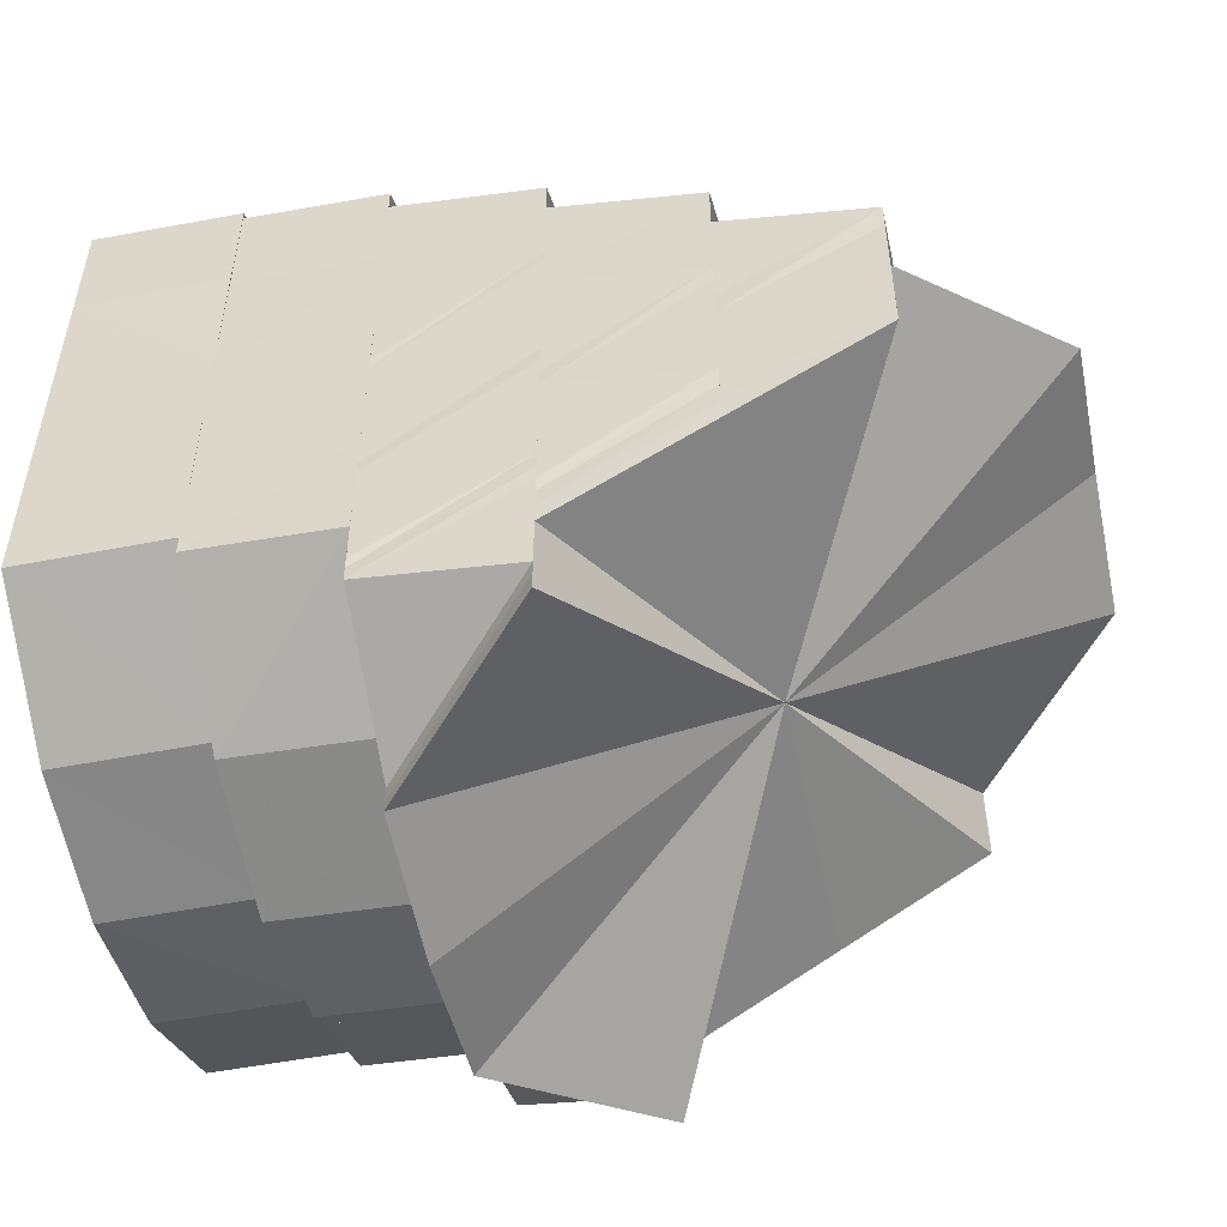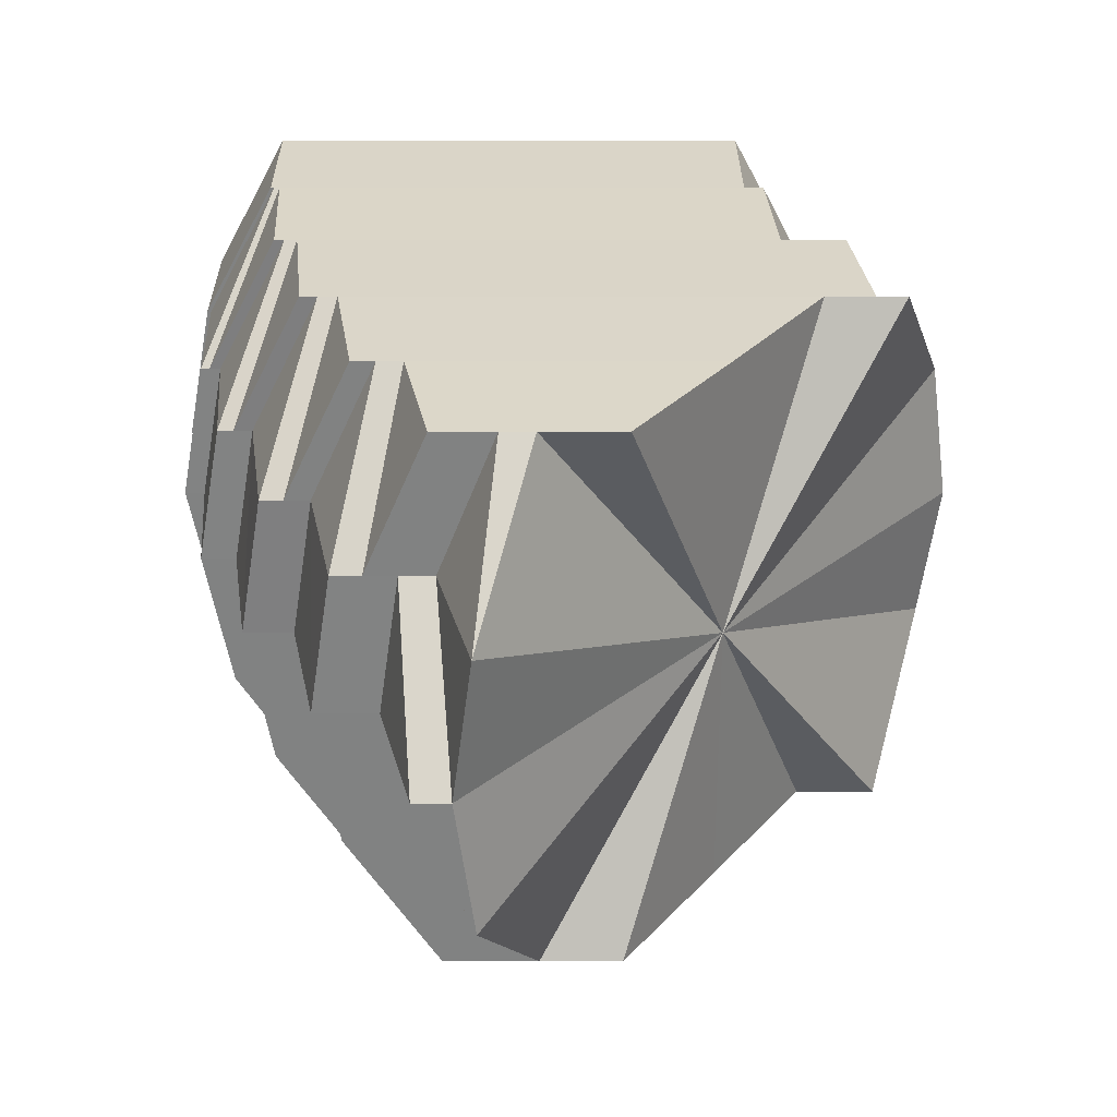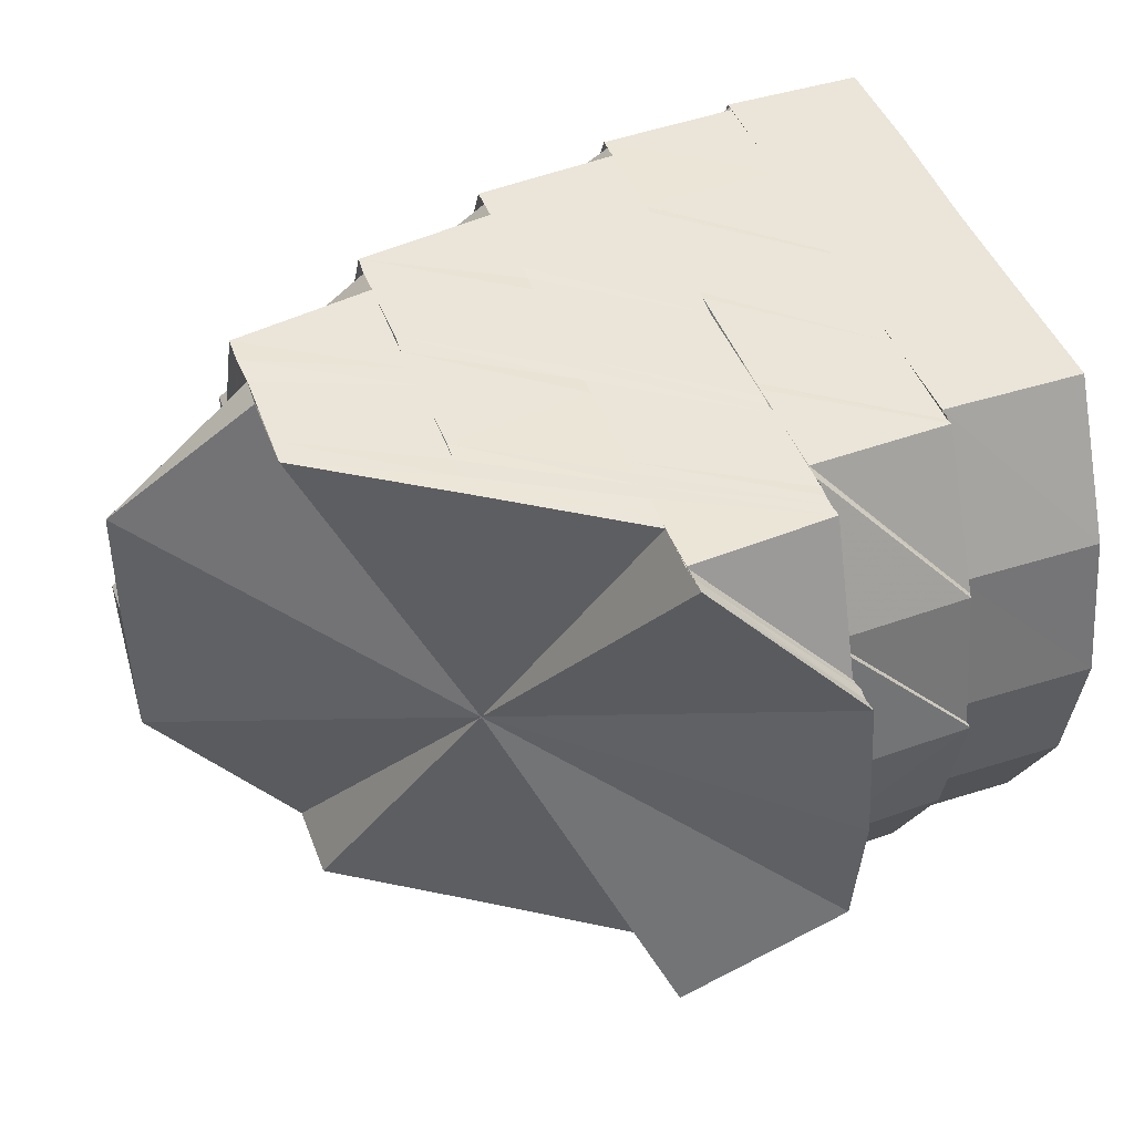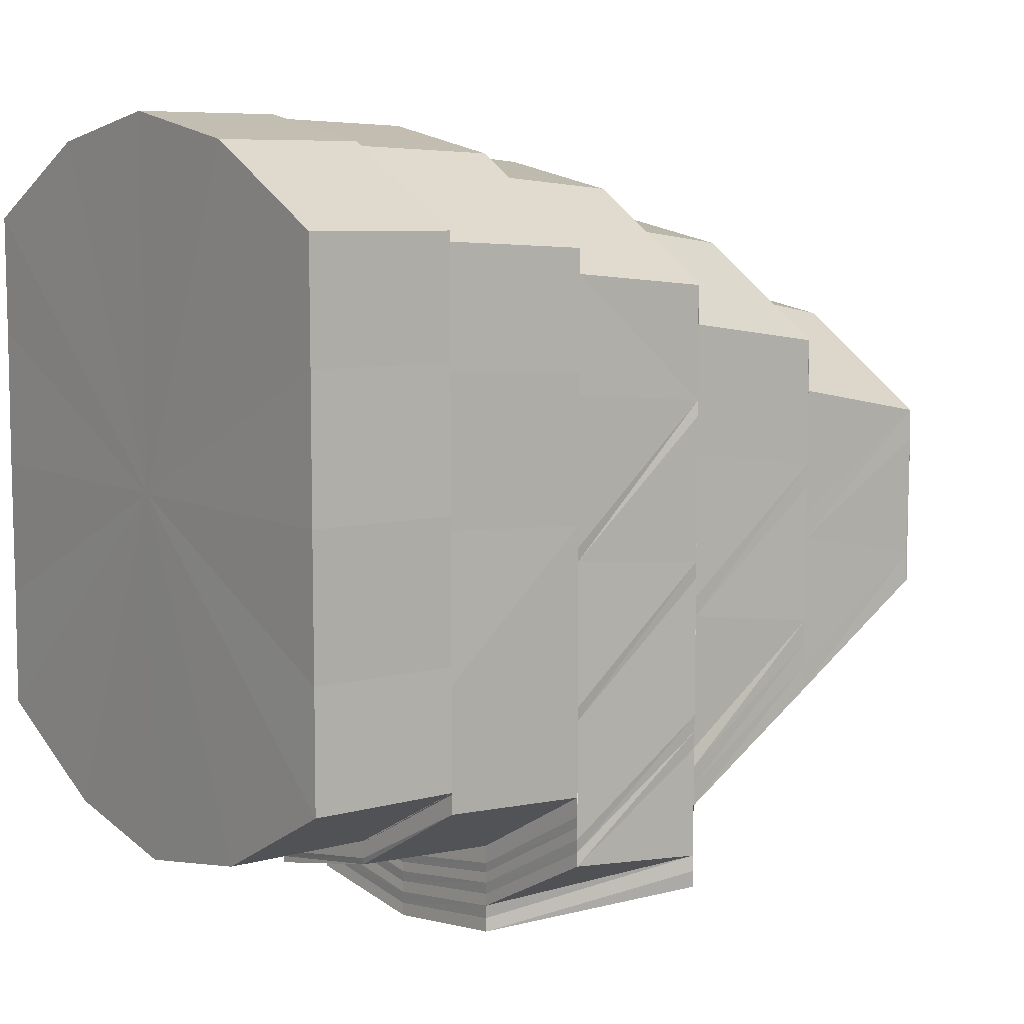
<metadata>
{"format":"obj","ext":"obj","renderer":"f3d","projection":"perspective","resolution":1024,"background":"white","views":[{"elev":-52.4,"azim":11.5,"up":"+Z"},{"elev":29.5,"azim":90.0,"up":"+Y"},{"elev":45.1,"azim":160.2,"up":"+Y"},{"elev":8.2,"azim":-37.1,"up":"+Z"}]}
</metadata>
<code>
o 18570
v 2167 1869 7.428
v 2167 1869 7.43
v 2167 1869 7.426
v 2167 1869 7.41
v 2167 1869 7.429
v 2167 1869 7.429
v 2167 1869 7.426
v 2167 1869 7.422
v 2167 1869 7.426
v 2167 1869 7.428
v 2167 1869 7.425
v 2167 1869 7.427
v 2167 1869 7.429
v 2167 1869 7.431
v 2167 1869 7.427
v 2167 1869 7.433
v 2167 1869 7.433
v 2167 1869 7.429
v 2167 1869 7.431
v 2167 1869 7.424
v 2167 1869 7.423
v 2167 1869 7.421
v 2167 1869 7.416
v 2167 1869 7.429
v 2167 1869 7.427
v 2167 1869 7.425
v 2167 1869 7.415
v 2167 1869 7.418
v 2167 1869 7.426
v 2167 1869 7.409
v 2167 1869 7.419
v 2167 1869 7.427
v 2167 1869 7.433
v 2167 1869 7.411
v 2167 1869 7.434
v 2167 1869 7.433
v 2167 1869 7.41
v 2167 1869 7.412
v 2167 1869 7.42
v 2167 1869 7.404
v 2167 1869 7.412
v 2167 1869 7.421
v 2167 1869 7.429
v 2167 1869 7.434
v 2167 1869 7.436
v 2167 1869 7.43
v 2167 1869 7.422
v 2167 1869 7.431
v 2167 1869 7.423
v 2167 1869 7.434
v 2167 1869 7.439
v 2167 1869 7.432
v 2167 1869 7.438
v 2167 1869 7.439
v 2167 1869 7.437
v 2167 1869 7.442
v 2167 1869 7.438
v 2167 1869 7.443
v 2167 1869 7.44
v 2167 1869 7.445
v 2167 1869 7.443
v 2167 1869 7.444
v 2167 1869 7.44
v 2167 1869 7.446
v 2167 1869 7.445
v 2167 1869 7.442
v 2167 1869 7.444
v 2167 1869 7.447
v 2167 1869 7.446
v 2167 1869 7.446
v 2167 1869 7.445
v 2167 1869 7.446
v 2167 1869 7.439
v 2167 1869 7.442
v 2167 1869 7.441
v 2167 1869 7.436
v 2167 1869 7.434
v 2167 1869 7.441
v 2167 1869 7.442
v 2167 1869 7.438
v 2167 1869 7.443
v 2167 1869 7.434
v 2167 1869 7.427
v 2167 1869 7.426
v 2167 1869 7.418
v 2167 1869 7.416
v 2167 1869 7.424
v 2167 1869 7.415
v 2167 1869 7.407
v 2167 1869 7.406
v 2167 1869 7.413
v 2167 1869 7.405
v 2167 1869 7.412
v 2167 1869 7.403
v 2167 1869 7.41
v 2167 1869 7.403
v 2167 1869 7.417
v 2167 1869 7.419
v 2167 1869 7.41
v 2167 1869 7.421
v 2167 1869 7.427
v 2167 1869 7.427
v 2167 1869 7.429
v 2167 1869 7.429
v 2167 1869 7.423
v 2167 1869 7.431
v 2167 1869 7.435
v 2167 1869 7.429
v 2167 1869 7.431
v 2167 1869 7.425
v 2167 1869 7.422
v 2167 1869 7.433
v 2167 1869 7.435
v 2167 1869 7.435
v 2167 1869 7.429
v 2167 1869 7.427
v 2167 1869 7.435
v 2167 1869 7.433
v 2167 1869 7.437
v 2167 1869 7.437
v 2167 1869 7.435
v 2167 1869 7.437
v 2167 1869 7.437
v 2167 1869 7.431
v 2167 1869 7.434
v 2167 1869 7.439
v 2167 1869 7.433
v 2167 1869 7.437
v 2167 1869 7.439
v 2167 1869 7.439
v 2167 1869 7.437
v 2167 1869 7.441
v 2167 1869 7.441
v 2167 1869 7.437
v 2167 1869 7.437
v 2167 1869 7.442
v 2167 1869 7.444
v 2167 1869 7.442
v 2167 1869 7.442
v 2167 1869 7.441
v 2167 1869 7.442
v 2167 1869 7.436
v 2167 1869 7.439
v 2167 1869 7.441
v 2167 1869 7.442
v 2167 1869 7.441
v 2167 1869 7.433
v 2167 1869 7.437
v 2167 1869 7.431
v 2167 1869 7.441
v 2167 1869 7.434
v 2167 1869 7.398
v 2167 1869 7.399
v 2167 1869 7.394
v 2167 1869 7.395
v 2167 1869 7.394
v 2167 1869 7.393
v 2167 1869 7.4
v 2167 1869 7.401
v 2167 1869 7.396
v 2167 1869 7.396
v 2167 1869 7.401
v 2167 1869 7.409
v 2167 1869 7.402
v 2167 1869 7.41
v 2167 1869 7.403
v 2167 1869 7.402
v 2167 1869 7.394
v 2167 1869 7.393
v 2167 1869 7.394
v 2167 1869 7.394
v 2167 1869 7.395
v 2167 1869 7.398
v 2167 1869 7.394
v 2167 1869 7.397
v 2167 1869 7.401
v 2167 1869 7.396
v 2167 1869 7.401
v 2167 1869 7.402
v 2167 1869 7.403
v 2167 1869 7.398
v 2167 1869 7.395
v 2167 1869 7.396
v 2167 1869 7.399
v 2167 1869 7.398
v 2167 1869 7.4
v 2167 1869 7.397
v 2167 1869 7.397
v 2167 1869 7.401
v 2167 1869 7.396
v 2167 1869 7.398
v 2167 1869 7.398
v 2167 1869 7.403
v 2167 1869 7.404
v 2167 1869 7.397
v 2167 1869 7.399
v 2167 1869 7.404
v 2167 1869 7.397
v 2167 1869 7.401
v 2167 1869 7.402
v 2167 1869 7.401
v 2167 1869 7.4
v 2167 1869 7.405
v 2167 1869 7.4
v 2167 1869 7.406
v 2167 1869 7.4
v 2167 1869 7.398
v 2167 1869 7.401
v 2167 1869 7.398
v 2167 1869 7.406
v 2167 1869 7.406
v 2167 1869 7.398
v 2167 1869 7.4
v 2167 1869 7.4
v 2167 1869 7.398
v 2167 1869 7.399
v 2167 1869 7.4
v 2167 1869 7.406
v 2167 1869 7.401
v 2167 1869 7.414
v 2167 1869 7.406
v 2167 1869 7.414
v 2167 1869 7.423
v 2167 1869 7.424
v 2167 1869 7.433
v 2167 1869 7.434
v 2167 1869 7.442
v 2167 1869 7.441
v 2167 1869 7.447
v 2167 1869 7.441
v 2167 1869 7.449
v 2167 1869 7.449
v 2167 1869 7.447
v 2167 1869 7.447
v 2167 1869 7.442
v 2167 1869 7.448
v 2167 1869 7.45
v 2167 1869 7.448
v 2167 1869 7.447
v 2167 1869 7.442
v 2167 1869 7.442
v 2167 1869 7.448
v 2167 1869 7.447
v 2167 1869 7.442
v 2167 1869 7.449
v 2167 1869 7.45
v 2167 1869 7.447
v 2167 1869 7.448
v 2167 1869 7.442
v 2167 1869 7.442
v 2167 1869 7.434
v 2167 1869 7.434
v 2167 1869 7.425
v 2167 1869 7.425
v 2167 1869 7.416
v 2167 1869 7.416
v 2167 1869 7.408
v 2167 1869 7.408
v 2167 1869 7.434
v 2167 1869 7.442
v 2167 1869 7.425
v 2167 1869 7.416
v 2167 1869 7.408
v 2167 1869 7.402
v 2167 1869 7.425
v 2167 1869 7.448
v 2167 1869 7.45
v 2167 1869 7.448
v 2167 1869 7.442
v 2167 1869 7.442
v 2167 1869 7.442
v 2167 1869 7.434
v 2167 1869 7.434
v 2167 1869 7.434
v 2167 1869 7.425
v 2167 1869 7.425
v 2167 1869 7.425
v 2167 1869 7.416
v 2167 1869 7.416
v 2167 1869 7.416
v 2167 1869 7.408
v 2167 1869 7.408
v 2167 1869 7.402
v 2167 1869 7.402
v 2167 1869 7.4
v 2167 1869 7.4
v 2167 1869 7.402
v 2167 1869 7.407
v 2167 1869 7.402
v 2167 1869 7.4
v 2167 1869 7.408
v 2167 1869 7.402
v 2167 1869 7.4
v 2167 1869 7.402
v 2167 1869 7.407
v 2167 1869 7.4
v 2167 1869 7.402
v 2167 1869 7.407
v 2167 1869 7.4
v 2167 1869 7.401
v 2167 1869 7.407
v 2167 1869 7.4
v 2167 1869 7.401
v 2167 1869 7.399
v 2167 1869 7.399
v 2167 1869 7.401
v 2167 1869 7.406
v 2167 1869 7.401
v 2167 1869 7.399
v 2167 1869 7.398
v 2167 1869 7.4
v 2167 1869 7.4
v 2167 1869 7.401
v 2167 1869 7.401
v 2167 1869 7.401
v 2167 1869 7.406
v 2167 1869 7.405
v 2167 1869 7.4
v 2167 1869 7.405
v 2167 1869 7.399
v 2167 1869 7.401
v 2167 1869 7.401
v 2167 1869 7.406
v 2167 1869 7.406
v 2167 1869 7.413
v 2167 1869 7.414
v 2167 1869 7.407
v 2167 1869 7.401
v 2167 1869 7.406
v 2167 1869 7.407
v 2167 1869 7.406
v 2167 1869 7.402
v 2167 1869 7.407
v 2167 1869 7.414
v 2167 1869 7.407
v 2167 1869 7.423
v 2167 1869 7.415
v 2167 1869 7.424
v 2167 1869 7.433
v 2167 1869 7.433
v 2167 1869 7.424
v 2167 1869 7.434
v 2167 1869 7.441
v 2167 1869 7.442
v 2167 1869 7.44
v 2167 1869 7.446
v 2167 1869 7.441
v 2167 1869 7.446
v 2167 1869 7.442
v 2167 1869 7.447
v 2167 1869 7.446
v 2167 1869 7.447
v 2167 1869 7.442
v 2167 1869 7.447
v 2167 1869 7.448
v 2167 1869 7.446
v 2167 1869 7.447
v 2167 1869 7.449
v 2167 1869 7.449
v 2167 1869 7.447
v 2167 1869 7.447
v 2167 1869 7.447
v 2167 1869 7.442
v 2167 1869 7.446
v 2167 1869 7.445
v 2167 1869 7.445
v 2167 1869 7.446
v 2167 1869 7.441
v 2167 1869 7.446
v 2167 1869 7.439
v 2167 1869 7.438
v 2167 1869 7.432
v 2167 1869 7.431
v 2167 1869 7.422
v 2167 1869 7.438
v 2167 1869 7.421
v 2167 1869 7.43
v 2167 1869 7.42
v 2167 1869 7.412
v 2167 1869 7.411
v 2167 1869 7.419
v 2167 1869 7.443
v 2167 1869 7.437
v 2167 1869 7.436
v 2167 1869 7.442
v 2167 1869 7.445
v 2167 1869 7.438
v 2167 1869 7.445
v 2167 1869 7.446
v 2167 1869 7.445
v 2167 1869 7.403
v 2167 1869 7.405
v 2167 1869 7.41
v 2167 1869 7.412
v 2167 1869 7.417
v 2167 1869 7.41
v 2167 1869 7.406
v 2167 1869 7.401
v 2167 1869 7.407
v 2167 1869 7.413
v 2167 1869 7.419
v 2167 1869 7.417
v 2167 1869 7.425
v 2167 1869 7.402
v 2167 1869 7.402
v 2167 1869 7.403
v 2167 1869 7.404
v 2167 1869 7.403
v 2167 1869 7.426
v 2167 1869 7.422
v 2167 1869 7.426
v 2167 1869 7.428
v 2167 1869 7.426
v 2167 1869 7.422
v 2167 1869 7.417
v 2167 1869 7.403
v 2167 1869 7.398
v 2167 1869 7.41
v 2167 1869 7.417
v 2167 1869 7.403
v 2167 1869 7.398
v 2167 1869 7.394
v 2167 1869 7.393
v 2167 1869 7.394
v 2167 1869 7.398
v 2167 1869 7.41
v 2167 1869 7.403
v 2167 1869 7.417
v 2167 1869 7.398
v 2167 1869 7.403
v 2167 1869 7.397
v 2167 1869 7.398
v 2167 1869 7.399
v 2167 1869 7.404
v 2167 1869 7.398
v 2167 1869 7.4
v 2167 1869 7.4
v 2167 1869 7.404
v 2167 1869 7.4
v 2167 1869 7.405
v 2167 1869 7.44
v 2167 1869 7.439
v 2167 1869 7.446
v 2167 1869 7.446
v 2167 1869 7.447
v 2167 1869 7.441
v 2167 1869 7.447
v 2167 1869 7.449
v 2167 1869 7.447
v 2167 1869 7.402
v 2167 1869 7.407
v 2167 1869 7.402
v 2167 1869 7.407
v 2167 1869 7.402
v 2167 1869 7.408
v 2167 1869 7.45
v 2167 1869 7.45
v 2167 1869 7.448
v 2167 1869 7.448
v 2167 1869 7.442
v 2167 1869 7.448
v 2167 1869 7.448
v 2167 1869 7.442
v 2167 1869 7.442
v 2167 1869 7.408
v 2167 1869 7.408
v 2167 1869 7.402
v 2167 1869 7.402
v 2167 1869 7.4
v 2167 1869 7.4
v 2167 1869 7.402
v 2167 1869 7.402
v 2167 1869 7.408
f 1 2 3
f 1 3 4
f 2 5 3
f 6 2 1
f 7 5 8
f 9 6 10
f 11 12 6
f 12 13 14
f 6 14 2
f 15 14 6
f 14 16 2
f 2 16 5
f 14 17 16
f 18 17 14
f 18 19 17
f 20 19 18
f 21 20 18
f 22 21 15
f 23 20 21
f 21 24 25
f 22 25 26
f 27 23 21
f 23 28 20
f 28 29 20
f 30 23 27
f 28 31 29
f 31 32 29
f 29 32 33
f 34 31 28
f 32 35 36
f 37 34 28
f 34 38 31
f 38 39 31
f 40 34 37
f 38 41 39
f 41 42 39
f 39 42 43
f 32 43 44
f 43 45 44
f 42 46 43
f 42 47 46
f 47 48 46
f 47 49 48
f 50 45 51
f 49 52 48
f 48 52 53
f 52 54 53
f 55 53 56
f 57 54 58
f 54 59 60
f 54 60 61
f 56 61 62
f 63 64 60
f 61 60 65
f 62 65 66
f 61 65 67
f 64 68 69
f 68 70 71
f 71 72 73
f 74 67 75
f 75 76 77
f 78 79 74
f 80 81 79
f 82 76 83
f 82 83 84
f 84 83 85
f 84 85 86
f 87 84 86
f 87 86 88
f 88 86 89
f 88 89 90
f 91 88 90
f 91 90 92
f 93 91 92
f 93 92 94
f 95 93 96
f 97 98 95
f 98 93 99
f 98 100 93
f 101 100 98
f 102 103 100
f 104 105 100
f 104 106 105
f 107 106 108
f 109 101 110
f 5 109 110
f 5 110 111
f 16 109 5
f 109 112 101
f 16 113 109
f 113 112 109
f 17 113 16
f 112 114 115
f 112 115 116
f 17 117 113
f 19 117 17
f 19 33 117
f 118 119 117
f 113 120 112
f 117 120 113
f 120 121 112
f 117 122 120
f 121 123 124
f 125 126 122
f 127 125 128
f 122 129 120
f 120 129 121
f 122 130 129
f 129 131 121
f 130 132 129
f 129 132 131
f 130 133 132
f 45 133 130
f 45 134 133
f 135 136 133
f 136 137 138
f 137 139 140
f 140 141 142
f 132 138 143
f 132 143 131
f 144 145 132
f 145 146 143
f 131 143 147
f 143 82 147
f 148 147 149
f 143 150 151
f 152 153 154
f 153 155 156
f 154 155 157
f 153 158 155
f 158 159 160
f 158 161 155
f 89 162 158
f 89 163 162
f 163 164 159
f 165 166 164
f 163 165 167
f 155 161 168
f 155 168 169
f 157 168 170
f 161 171 168
f 170 172 173
f 168 172 174
f 168 171 172
f 161 175 171
f 176 175 177
f 178 179 175
f 179 180 181
f 167 181 175
f 175 182 171
f 175 181 182
f 171 182 183
f 171 183 172
f 172 183 184
f 172 184 185
f 183 186 184
f 182 187 183
f 183 187 186
f 188 189 186
f 182 190 187
f 181 190 182
f 190 191 187
f 181 192 190
f 193 192 181
f 193 194 192
f 192 195 190
f 190 195 191
f 194 196 192
f 192 196 195
f 194 197 196
f 198 191 199
f 191 200 201
f 197 202 196
f 197 203 202
f 203 204 202
f 203 205 206
f 202 206 207
f 204 208 209
f 210 211 208
f 212 209 213
f 214 215 212
f 215 216 217
f 218 219 214
f 220 221 210
f 220 222 221
f 223 222 220
f 223 224 222
f 225 224 223
f 225 226 224
f 227 226 225
f 228 227 225
f 229 227 230
f 231 232 229
f 233 234 231
f 235 236 234
f 236 237 232
f 237 238 239
f 238 240 241
f 239 242 241
f 243 241 244
f 245 246 243
f 247 248 245
f 249 250 247
f 251 252 250
f 253 254 251
f 255 256 253
f 257 258 255
f 259 260 250
f 261 259 251
f 262 261 253
f 263 262 255
f 264 263 257
f 262 261 265
f 261 259 265
f 263 262 265
f 264 263 265
f 259 260 265
f 260 266 248
f 260 266 265
f 266 267 246
f 266 267 265
f 267 268 242
f 267 268 265
f 268 269 265
f 268 269 270
f 270 271 272
f 269 273 272
f 269 273 265
f 272 274 275
f 273 276 275
f 273 276 265
f 275 277 278
f 276 279 278
f 276 279 265
f 278 280 281
f 279 282 281
f 279 282 265
f 282 283 265
f 282 283 284
f 283 285 265
f 285 264 265
f 283 285 286
f 285 264 287
f 288 281 289
f 289 284 290
f 291 292 289
f 292 293 290
f 288 289 294
f 295 288 294
f 289 290 296
f 294 289 296
f 295 294 297
f 298 295 297
f 294 296 299
f 297 294 299
f 298 297 300
f 301 298 300
f 297 299 302
f 300 297 302
f 301 300 303
f 221 301 303
f 300 302 304
f 303 300 304
f 305 304 306
f 307 303 308
f 303 304 309
f 219 303 309
f 308 309 310
f 310 311 312
f 304 302 313
f 304 313 314
f 302 315 313
f 314 313 316
f 314 316 317
f 318 314 319
f 320 321 318
f 302 299 315
f 322 323 316
f 316 324 325
f 324 326 325
f 323 327 326
f 328 315 329
f 315 330 331
f 299 332 315
f 315 332 333
f 299 296 332
f 333 334 326
f 326 334 49
f 332 335 333
f 334 336 49
f 334 337 336
f 337 338 336
f 336 338 339
f 338 340 339
f 338 341 340
f 341 342 340
f 340 342 343
f 342 344 343
f 345 343 346
f 347 344 348
f 344 349 350
f 344 350 351
f 346 351 352
f 353 354 350
f 351 350 355
f 352 355 356
f 351 355 357
f 354 358 359
f 358 360 361
f 361 362 363
f 364 357 365
f 366 367 364
f 368 369 367
f 365 370 371
f 370 372 373
f 373 372 374
f 375 370 373
f 373 374 376
f 377 373 376
f 377 376 378
f 378 376 379
f 378 379 380
f 381 378 380
f 381 380 165
f 165 380 193
f 382 375 383
f 66 383 384
f 385 382 383
f 65 382 385
f 65 69 382
f 382 386 387
f 388 389 65
f 389 390 382
f 391 392 393
f 393 394 395
f 392 394 396
f 392 397 394
f 186 398 397
f 398 399 397
f 397 400 394
f 397 399 400
f 394 400 401
f 394 401 402
f 400 22 401
f 401 22 403
f 399 27 400
f 399 30 27
f 404 30 399
f 189 405 399
f 405 406 30
f 406 407 37
f 408 37 30
f 403 6 409
f 410 403 409
f 410 409 4
f 402 410 4
f 411 412 4
f 413 414 4
f 111 415 4
f 185 416 4
f 94 417 4
f 418 419 4
f 420 418 4
f 421 422 4
f 422 423 4
f 423 424 4
f 424 425 4
f 426 427 4
f 428 426 4
f 195 429 191
f 191 429 404
f 429 430 200
f 195 431 429
f 196 431 195
f 196 202 431
f 202 432 431
f 431 432 433
f 431 433 429
f 433 434 430
f 429 433 408
f 435 436 433
f 433 437 40
f 437 438 40
f 437 311 438
f 439 440 438
f 356 441 442
f 443 228 441
f 444 443 441
f 355 443 444
f 355 359 443
f 443 445 446
f 447 448 355
f 448 449 443
f 296 450 332
f 332 450 335
f 296 290 450
f 450 451 335
f 290 452 450
f 450 452 451
f 290 286 452
f 452 453 451
f 452 287 453
f 454 455 453
f 293 454 452
f 456 457 458
f 458 459 460
f 461 462 456
f 463 464 461
f 465 466 467
f 467 468 469
f 469 470 471
f 471 472 473

</code>
